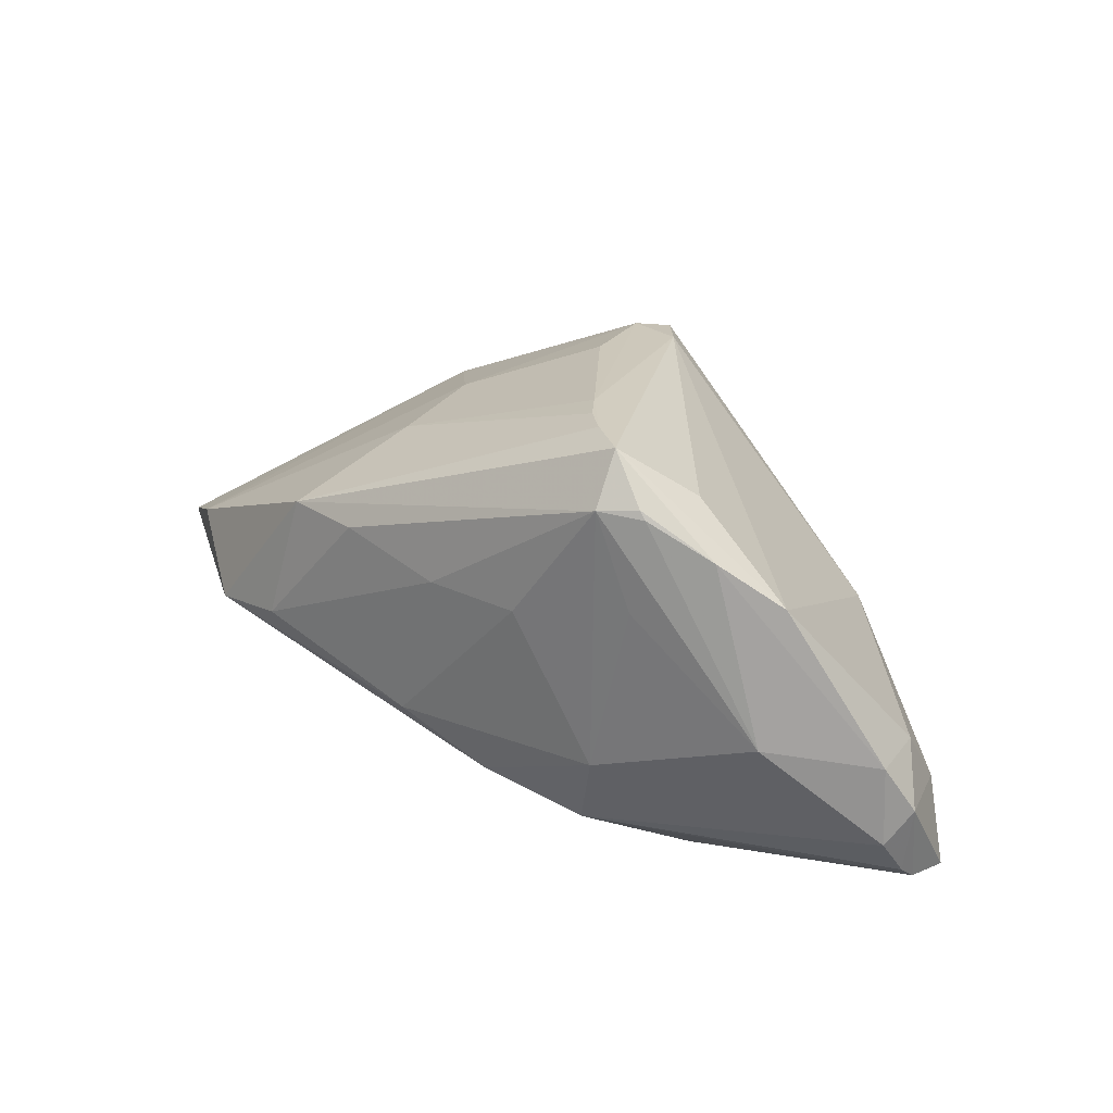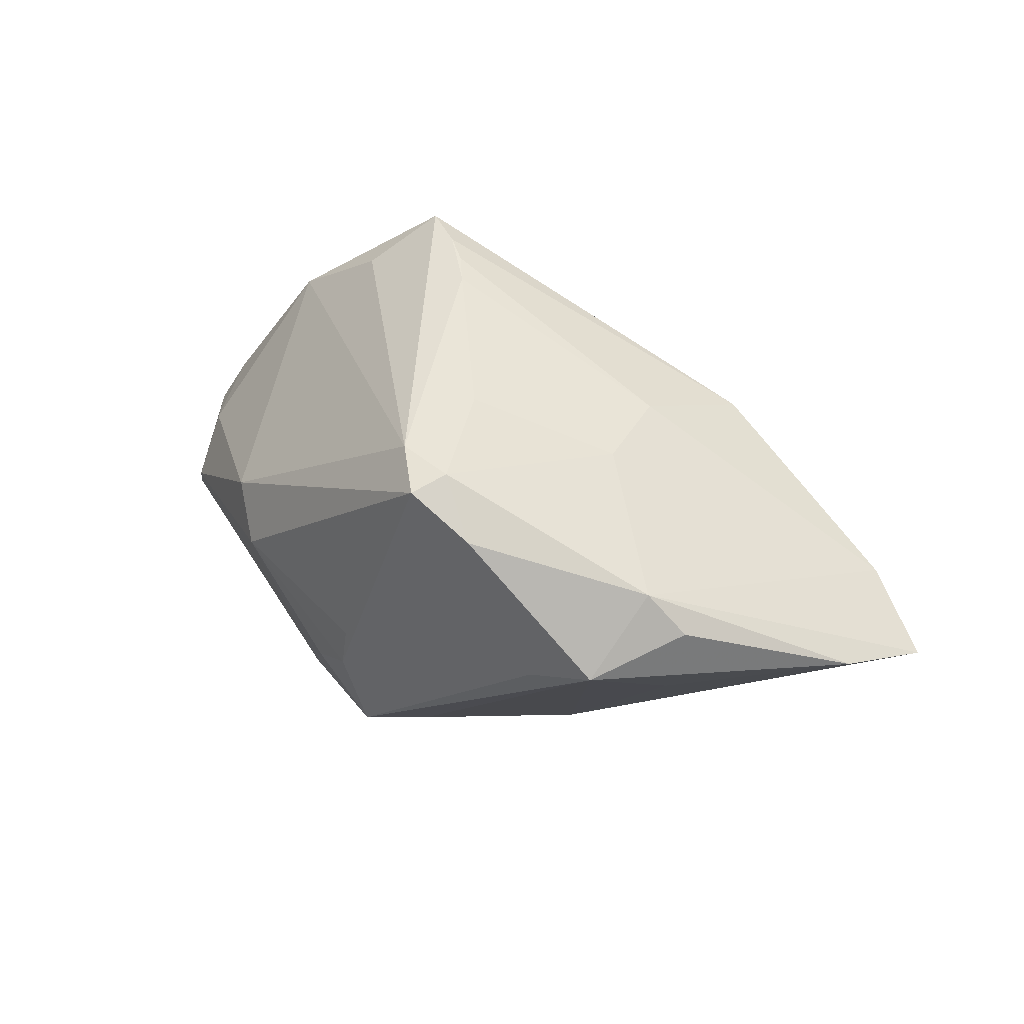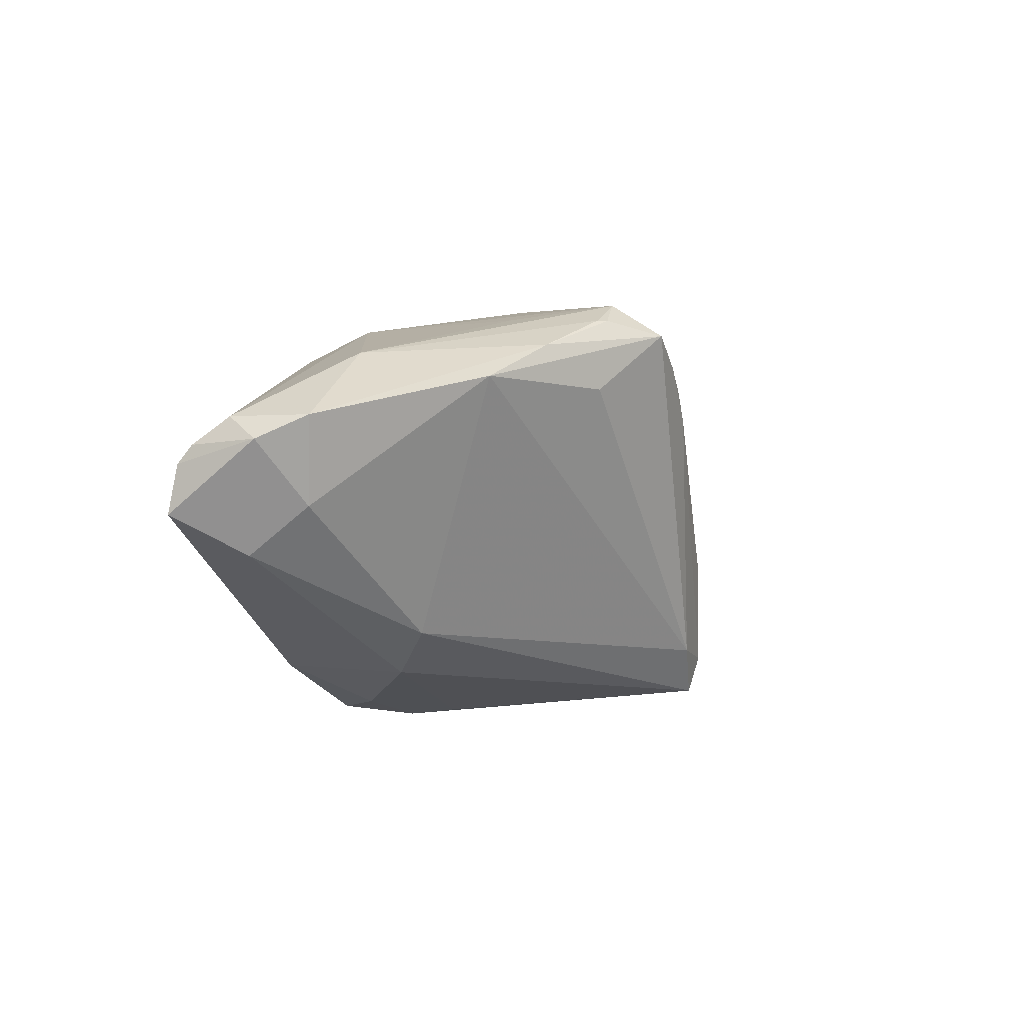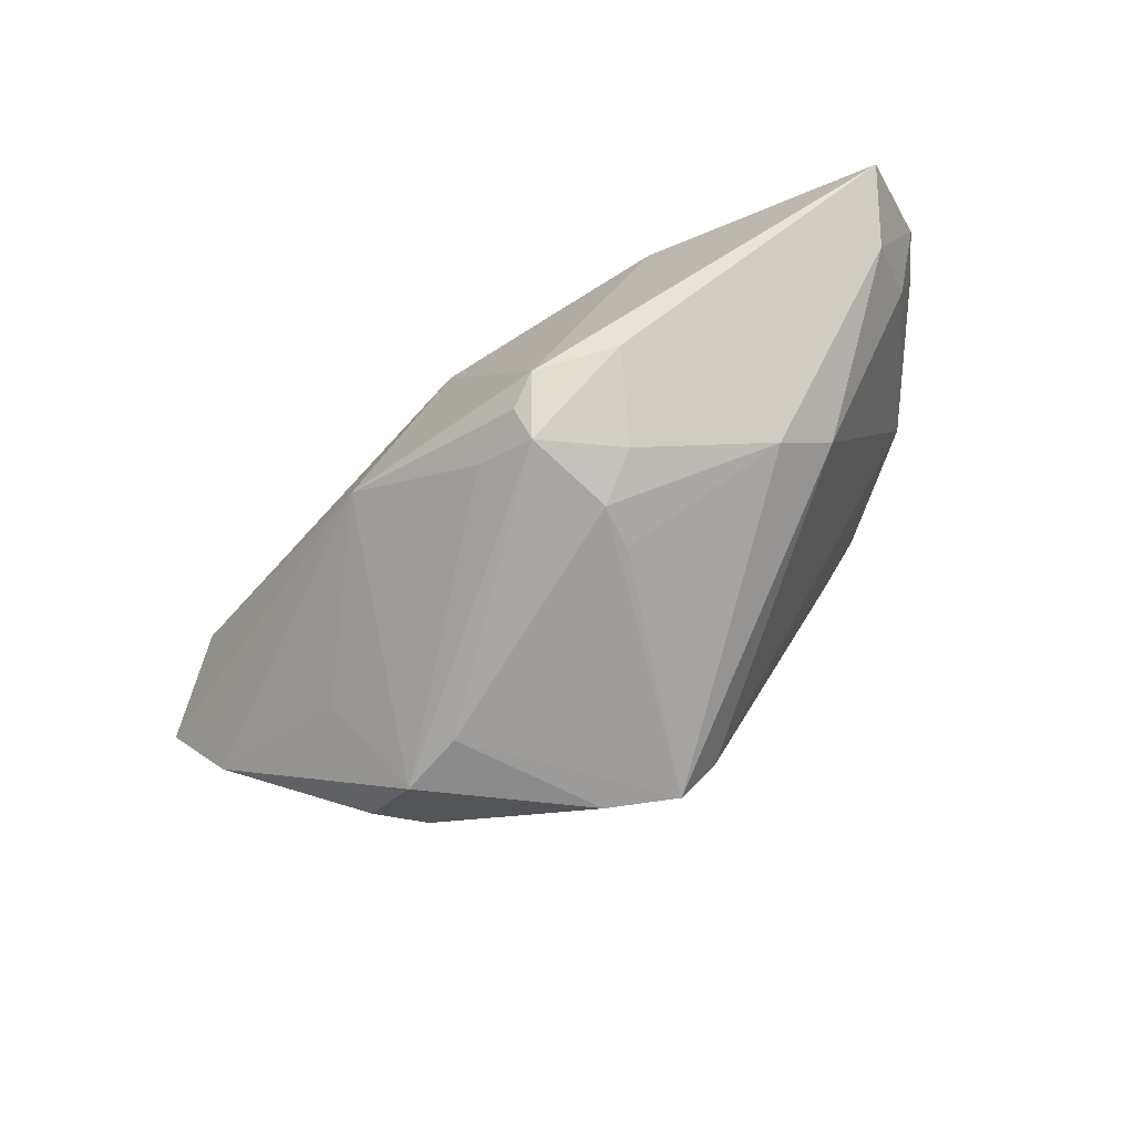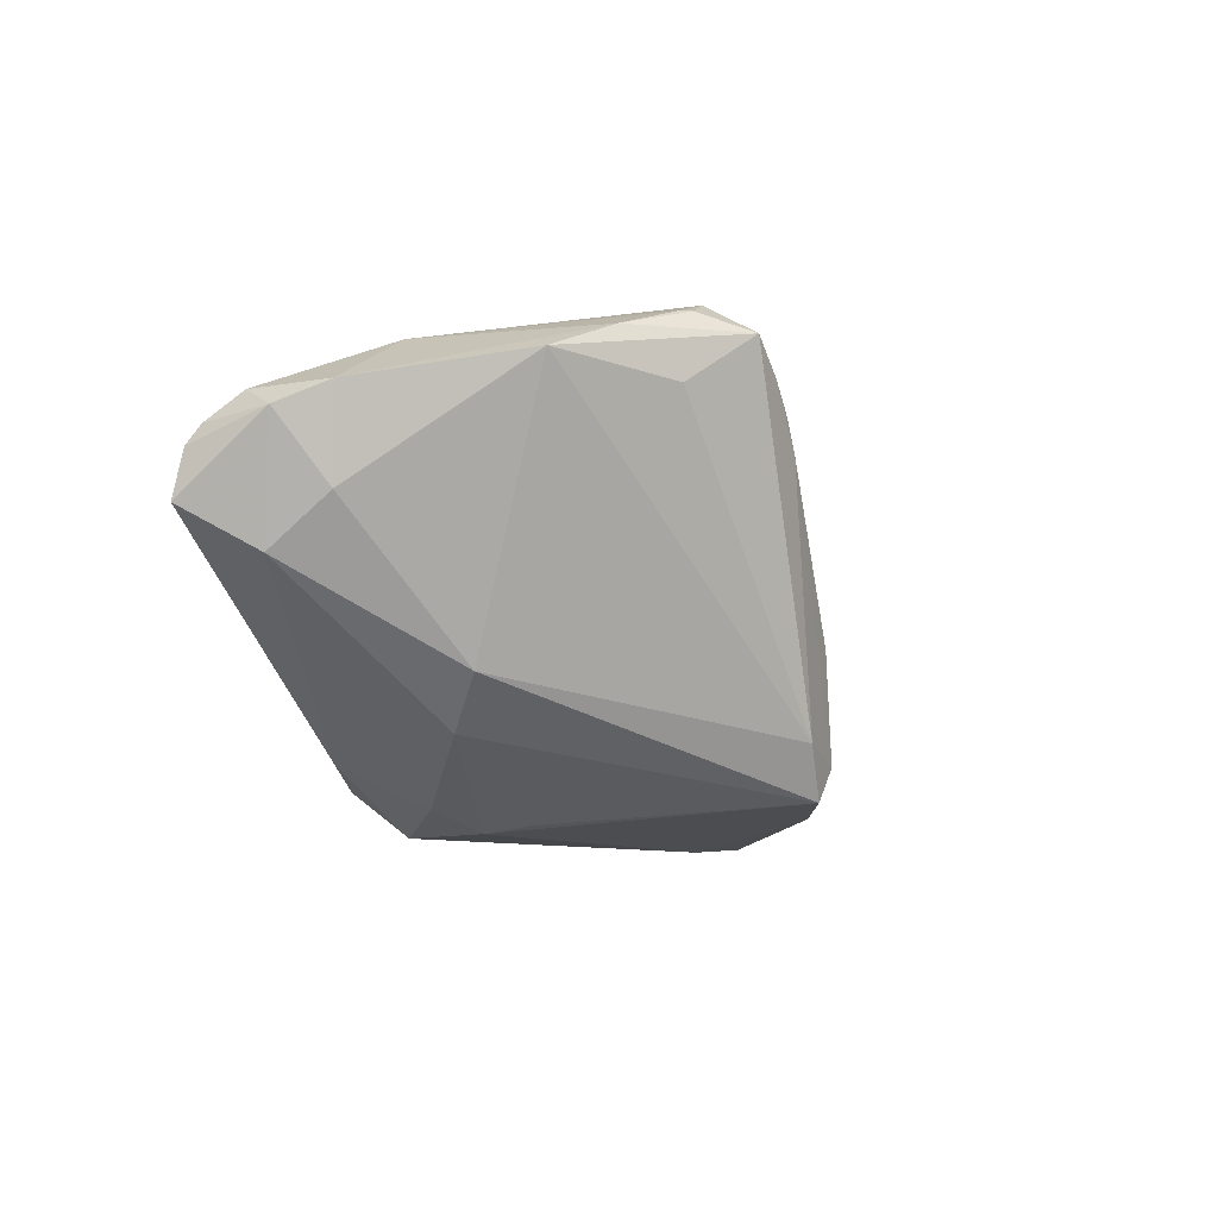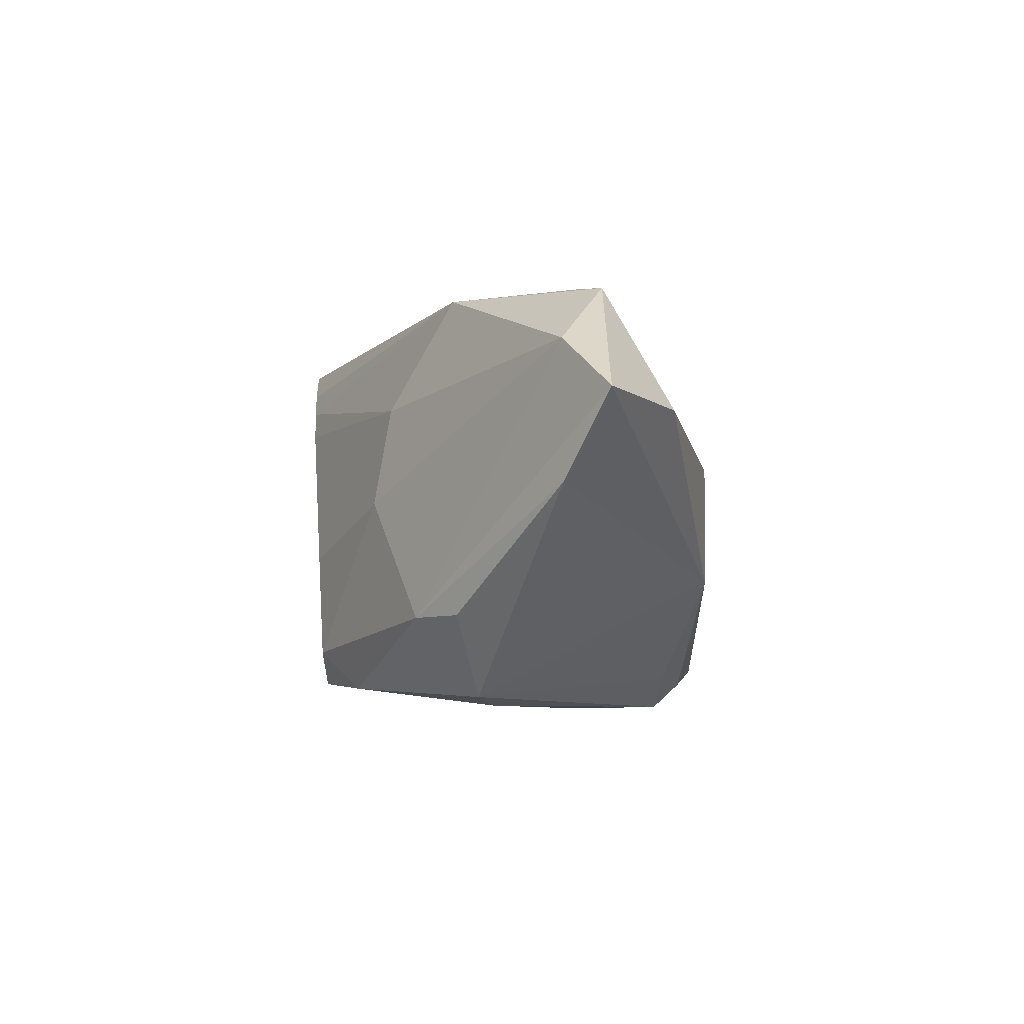
<metadata>
{"format":"obj","ext":"obj","renderer":"f3d","projection":"perspective","resolution":1024,"background":"white","views":[{"elev":22.5,"azim":36.9,"up":"+Y"},{"elev":46.8,"azim":-150.7,"up":"+Y"},{"elev":2.3,"azim":106.6,"up":"+Z"},{"elev":-73.7,"azim":30.7,"up":"+Z"},{"elev":-11.5,"azim":111.1,"up":"+Z"},{"elev":-6.5,"azim":-96.7,"up":"+Z"}]}
</metadata>
<code>
v -0.01241 0.02462 -0.02742
v -0.02299 0.006782 -0.02989
v 0.03516 0.01839 0.02103
v 0.0292 0.02363 0.01556
v -0.002634 0.03004 -0.008707
v -0.03139 0.009675 -0.02889
v -0.002247 0.008616 0.02702
v -0.05498 0.001977 0.01415
v -0.03435 0.01811 -0.0188
v 0.05485 -0.02034 0.008667
v -0.03996 0.01333 -0.01874
v 0.009954 -0.02589 0.01155
v 0.02518 -0.02647 0.009458
v 0.003892 -0.02397 -0.02637
v 0.05591 -0.02307 0.0002278
v 0.01692 0.03043 0.01861
v 0.004337 -0.02042 -0.02969
v -0.0269 0.0128 0.02453
v 0.05397 -0.01578 0.01208
v 0.0513 -0.01455 -0.004827
v 0.002914 -0.01703 0.02336
v 0.01011 0.007876 0.02664
v 0.05113 -0.006852 0.00129
v 0.01825 -0.02342 -0.02221
v -0.05829 0.002247 -0.003863
v 0.0411 -0.004023 0.02005
v -0.02054 0.02297 -0.002403
v 0.05367 -0.005663 0.0123
v -0.05228 -0.0124 0.005903
v 0.05518 -0.02214 0.006331
v -0.04271 -0.005039 0.02331
v -0.00891 -0.01108 0.02548
v 0.01338 -0.01326 -0.0275
v 0.02877 -0.003174 -0.02125
v 0.05638 -0.01157 0.009404
v 0.01101 0.03066 0.01138
v 0.03408 0.001545 -0.01545
v 0.02224 0.02355 0.02653
v 0.0221 0.03003 0.02253
v -0.005303 -0.02647 0.004946
v -0.06501 -0.002442 0.006541
v -0.02088 -0.02291 -0.01283
v -0.003554 0.02864 -0.02659
v -0.03728 -0.001025 -0.01699
v 0.007741 -0.02647 -0.02429
v -0.0034 -0.02021 -0.02555
v 0.04234 0.01319 0.01701
v -0.006226 0.02949 -0.02218
v -0.01977 0.02072 0.01056
v -0.03145 -0.003597 0.0257
v 0.01563 -0.02125 0.01996
v 0.001272 0.02932 -0.02028
v 0.02585 0.01104 0.02467
v 0.01362 0.03055 0.01539
v -0.01625 0.01229 0.02631
v 0.02685 0.02404 0.02433
v 0.007639 -0.009115 -0.02989
v 0.007188 -0.003242 -0.02911
v 0.02763 0.02292 0.02433
v 0.01967 -0.01116 0.02372
f 37 47 23
f 52 47 37
f 8 9 41
f 27 9 8
f 41 31 8
f 8 31 18
f 27 8 49
f 49 8 18
f 35 23 28
f 28 23 47
f 39 47 4
f 4 52 39
f 47 52 4
f 41 9 25
f 1 2 6
f 6 9 1
f 29 31 41
f 40 31 29
f 20 23 35
f 35 15 20
f 37 23 20
f 34 37 20
f 34 20 24
f 24 20 15
f 39 52 36
f 27 49 36
f 36 5 27
f 48 9 27
f 27 5 48
f 1 9 48
f 48 36 52
f 5 36 48
f 11 25 9
f 9 6 11
f 11 6 25
f 53 60 26
f 50 31 32
f 32 7 50
f 18 31 50
f 32 60 22
f 22 7 32
f 34 57 58
f 2 57 17
f 17 6 2
f 14 46 17
f 17 46 6
f 42 46 14
f 40 29 42
f 41 25 42
f 42 29 41
f 6 46 42
f 39 36 16
f 16 18 39
f 1 48 43
f 43 48 52
f 43 58 57
f 34 58 43
f 43 37 34
f 43 52 37
f 43 2 1
f 43 57 2
f 19 10 35
f 35 28 19
f 19 28 26
f 26 60 19
f 30 15 35
f 35 10 30
f 21 60 32
f 32 31 21
f 21 31 40
f 40 12 21
f 3 59 26
f 26 28 3
f 3 28 47
f 56 59 3
f 3 47 39
f 39 56 3
f 18 50 55
f 55 50 7
f 7 22 38
f 38 55 7
f 38 53 26
f 60 53 38
f 38 22 60
f 38 59 56
f 38 56 39
f 26 59 38
f 39 18 38
f 18 55 38
f 33 17 57
f 33 57 34
f 24 17 33
f 34 24 33
f 45 42 14
f 40 42 45
f 14 17 45
f 45 17 24
f 45 24 15
f 25 6 44
f 44 42 25
f 6 42 44
f 54 36 49
f 54 16 36
f 54 49 18
f 18 16 54
f 15 30 13
f 13 45 15
f 13 12 40
f 40 45 13
f 51 21 12
f 12 13 51
f 60 21 51
f 51 30 10
f 51 13 30
f 51 19 60
f 10 19 51

</code>
